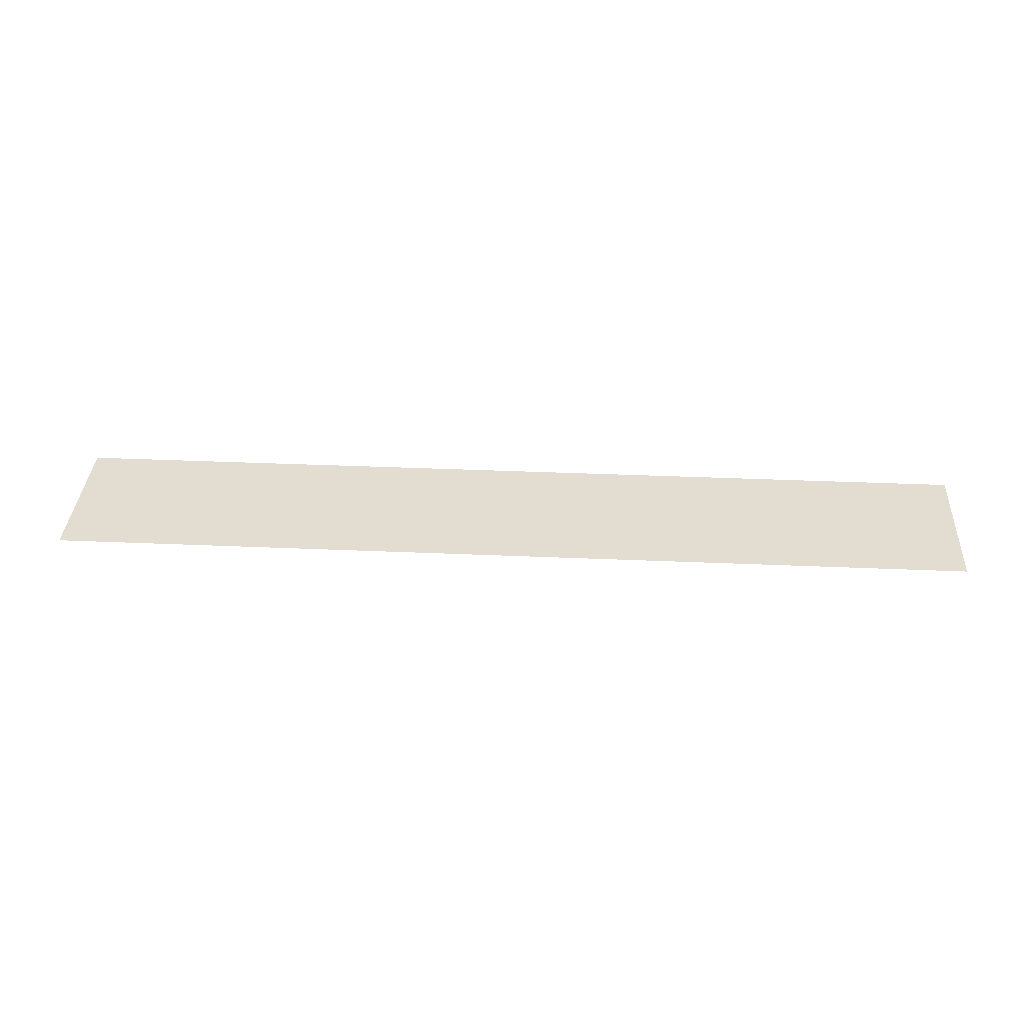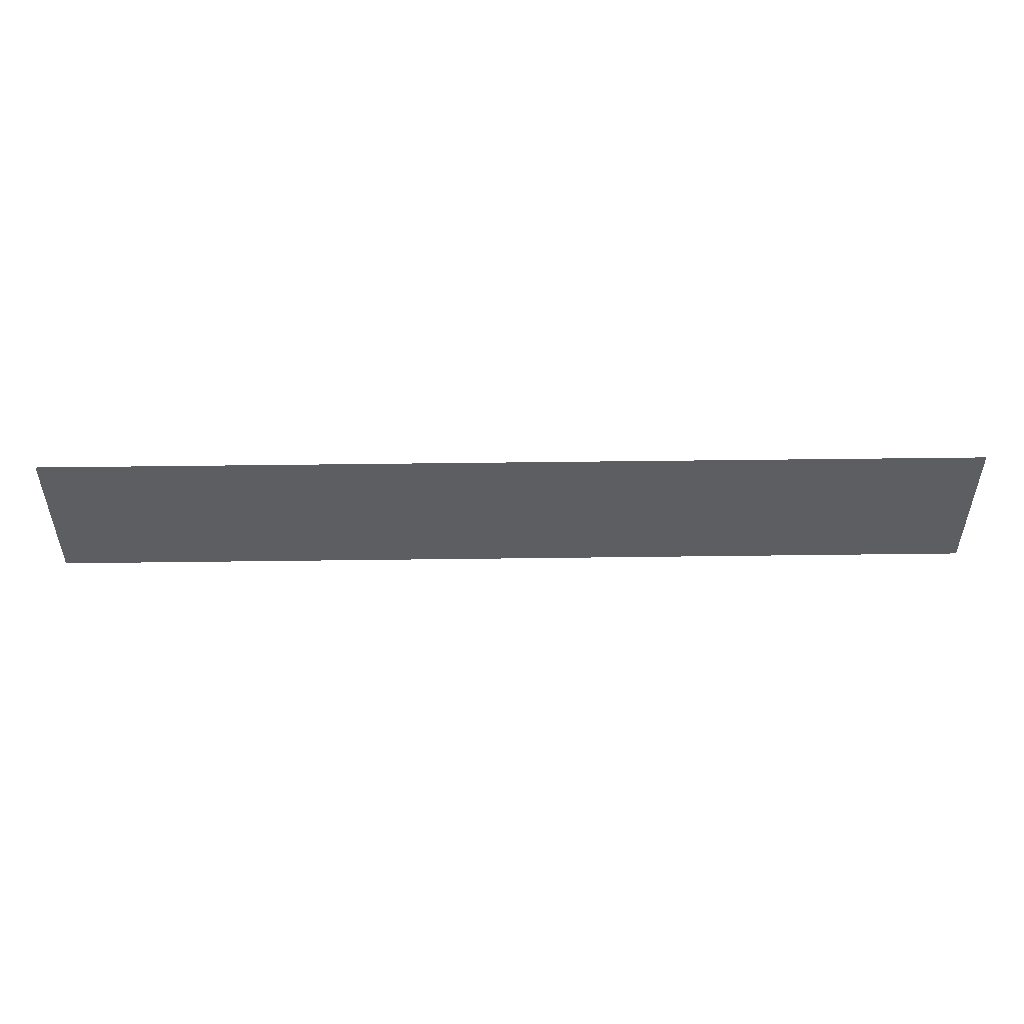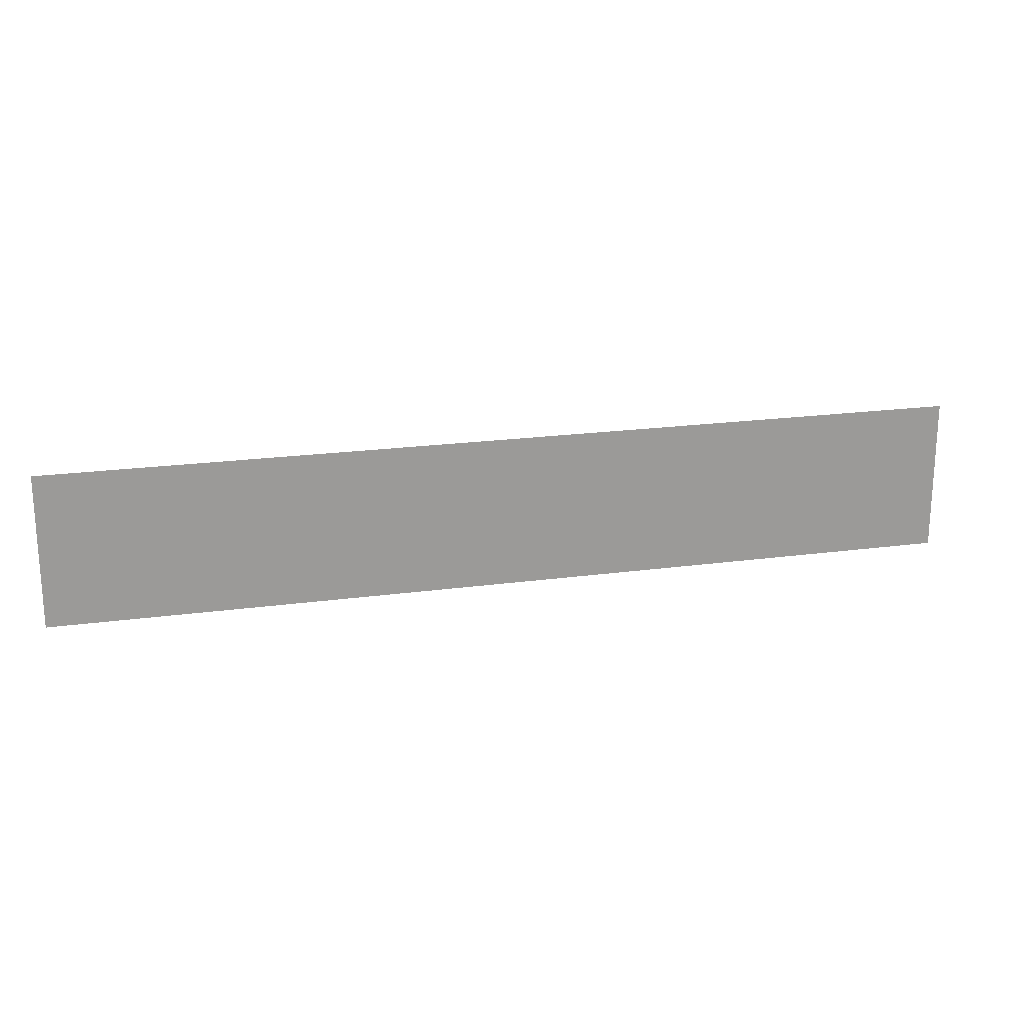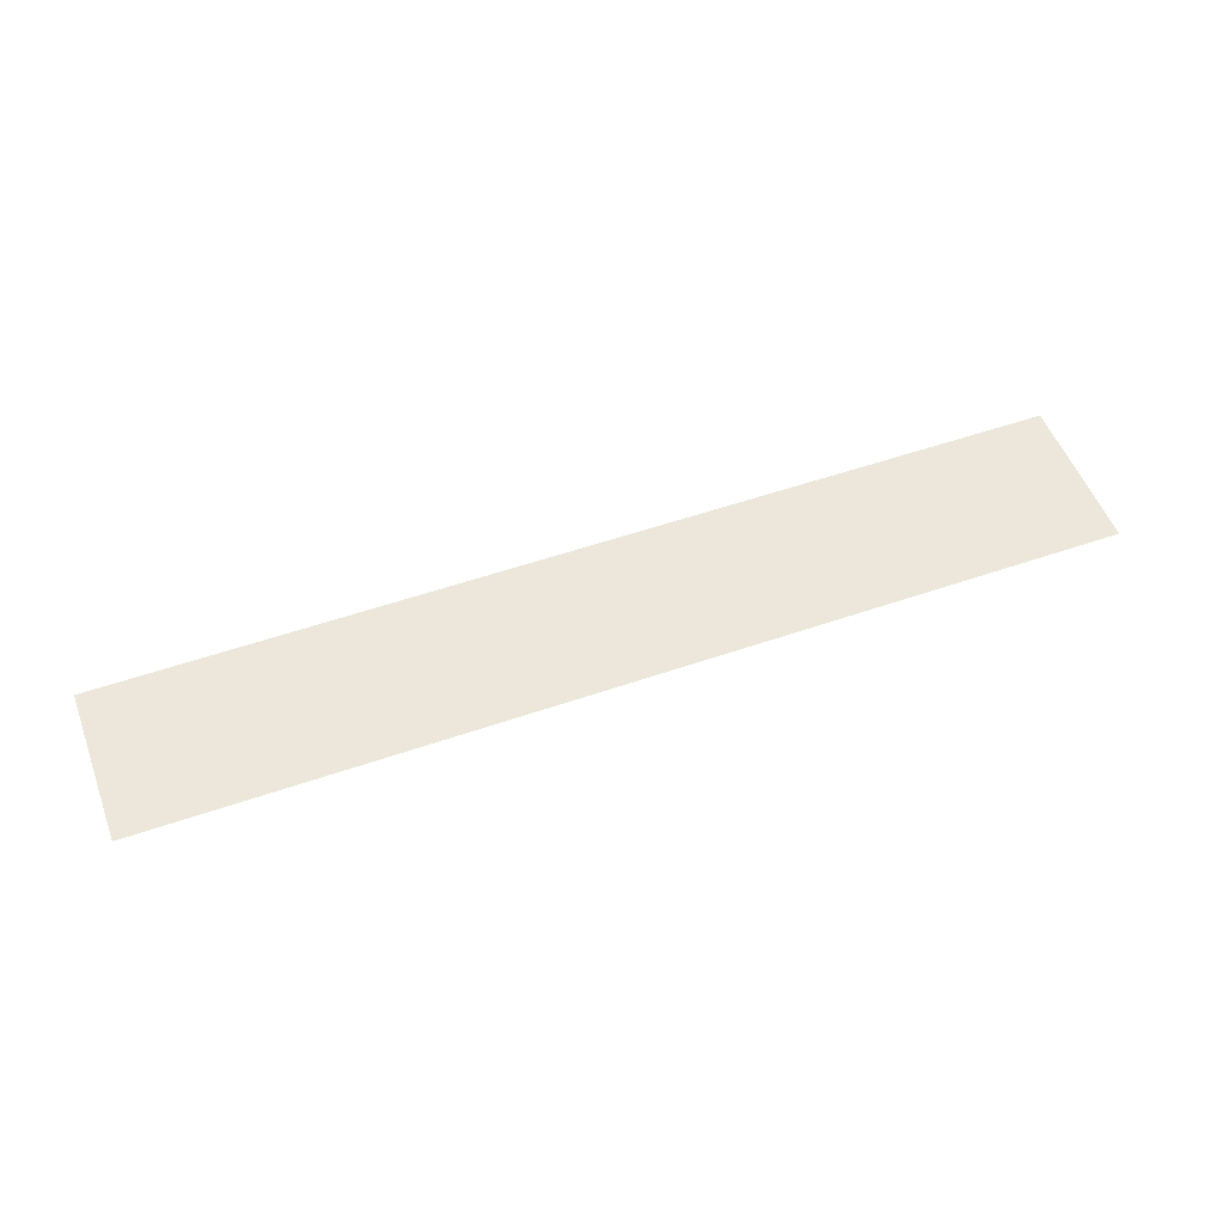
<metadata>
{"format":"obj","ext":"obj","renderer":"f3d","projection":"perspective","resolution":1024,"background":"white","views":[{"elev":35.3,"azim":3.3,"up":"+Z"},{"elev":51.3,"azim":179.2,"up":"+Y"},{"elev":20.4,"azim":-14.0,"up":"+Y"},{"elev":53.1,"azim":-20.4,"up":"+Z"}]}
</metadata>
<code>
v -624 -608 0
v -632 -608 0
v -632 -600 0
v -624 -600 0
v -632 -608 0
v -640 -608 0
v -640 -600 0
v -632 -600 0
v -640 -608 0
v -648 -608 0
v -648 -600 0
v -640 -600 0
v -648 -608 0
v -656 -608 0
v -656 -600 0
v -648 -600 0
v -656 -608 0
v -664 -608 0
v -664 -600 0
v -656 -600 0
v -664 -608 0
v -672 -608 0
v -672 -600 0
v -664 -600 0
g roof_mesh_0009
f 1 2 3 4
f 5 6 7 8
f 9 10 11 12
f 13 14 15 16
f 17 18 19 20
f 21 22 23 24

</code>
